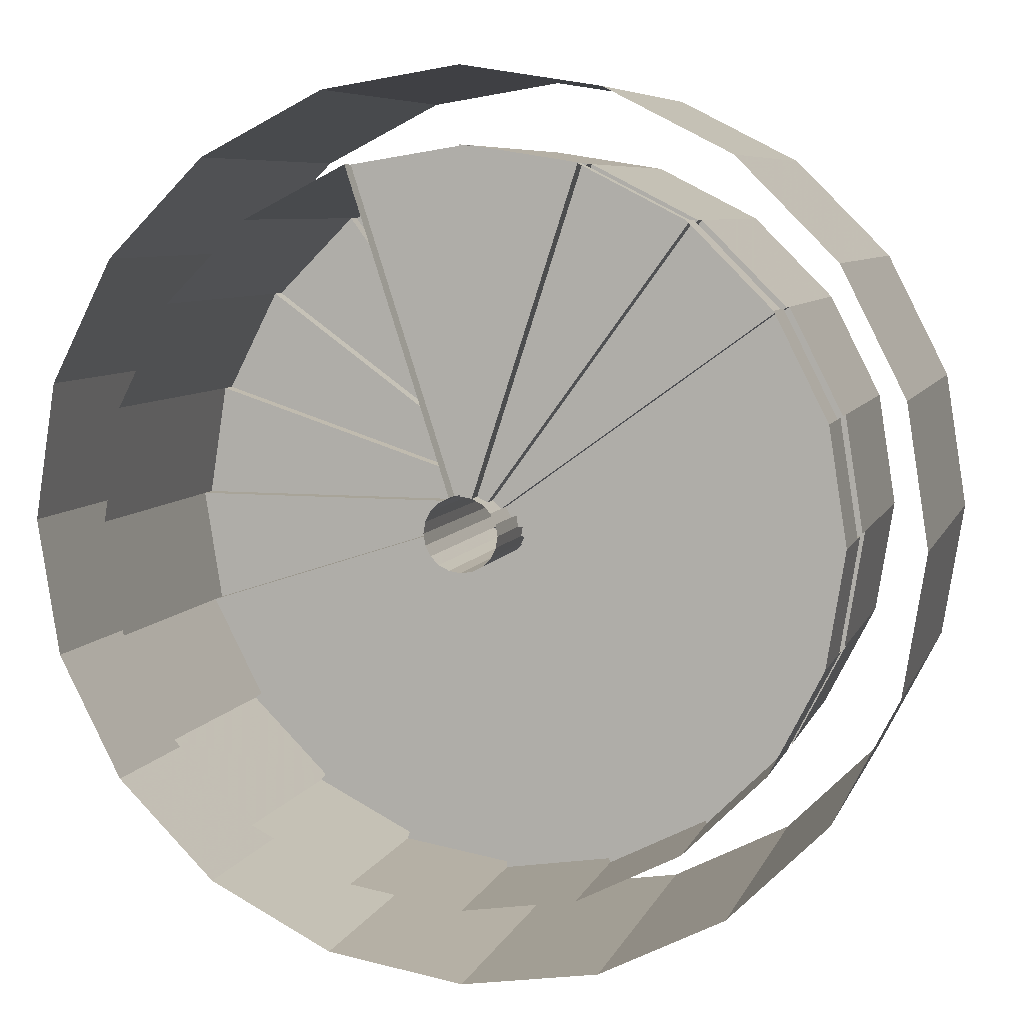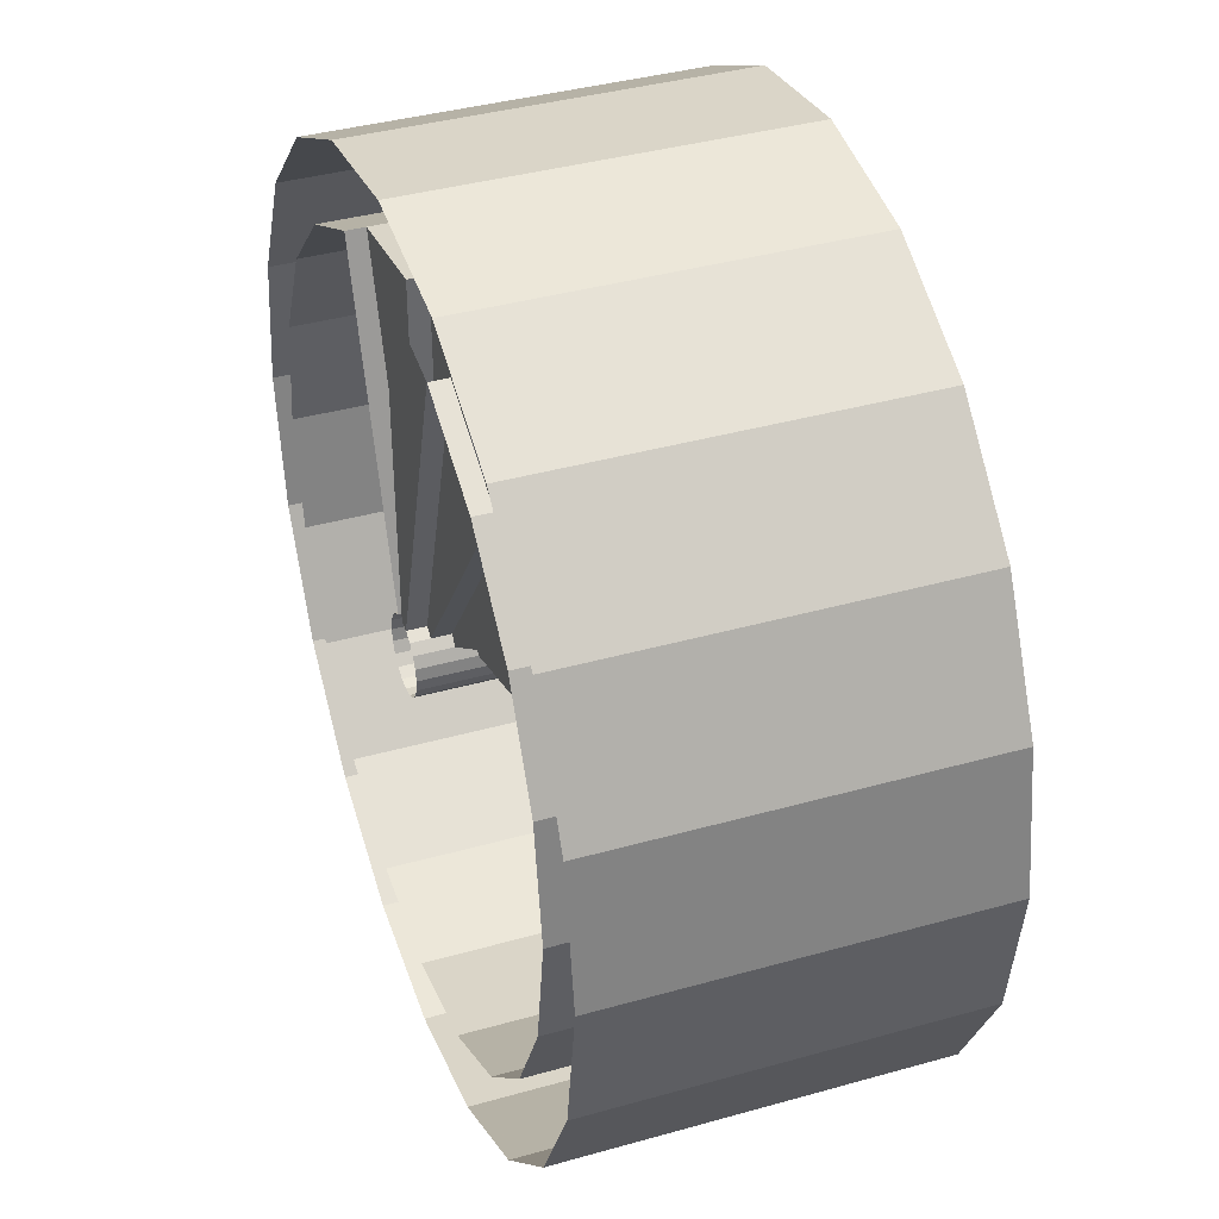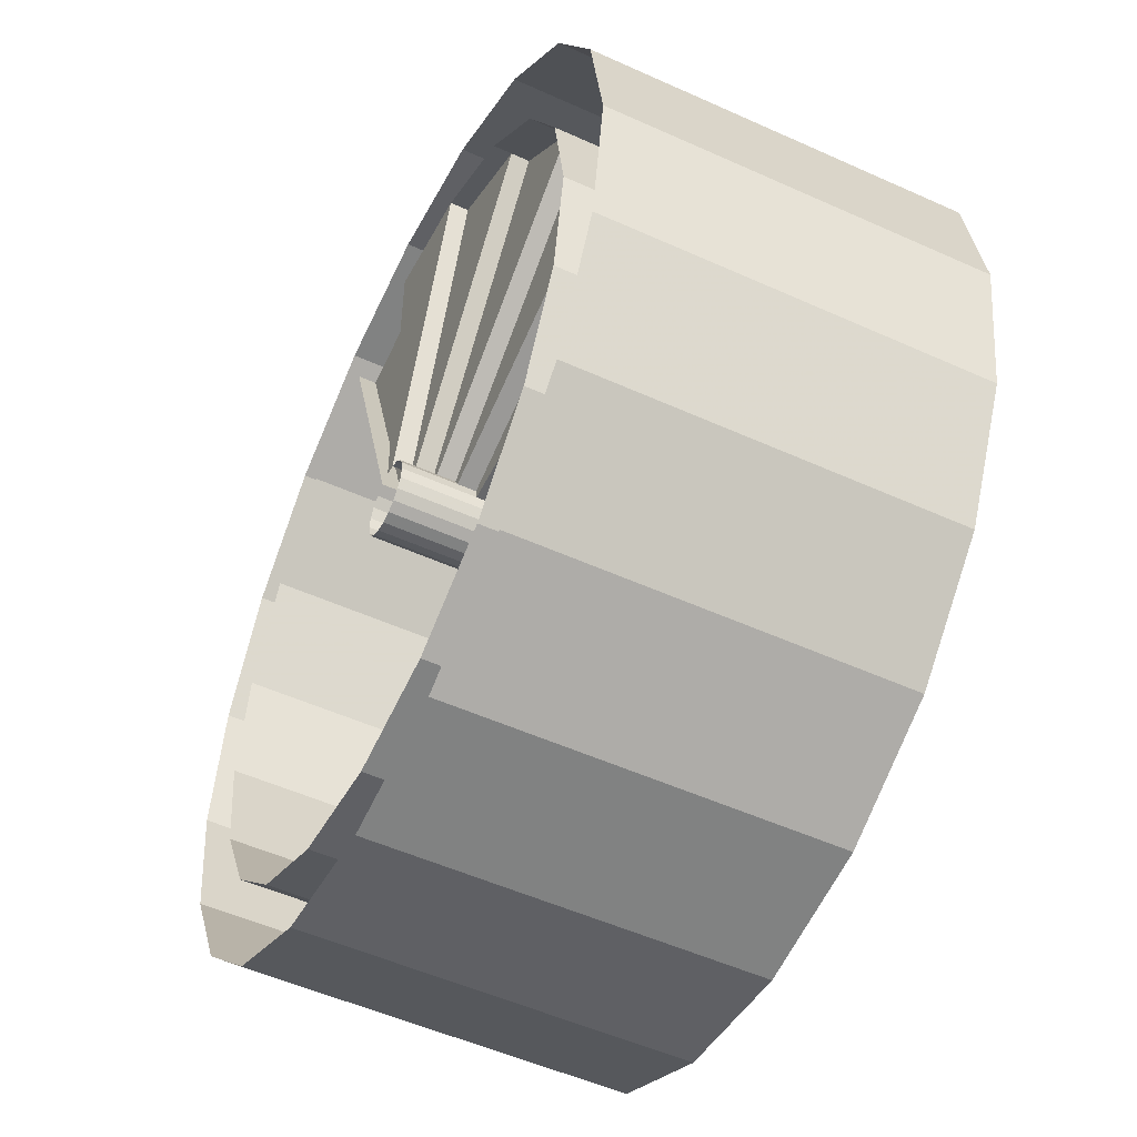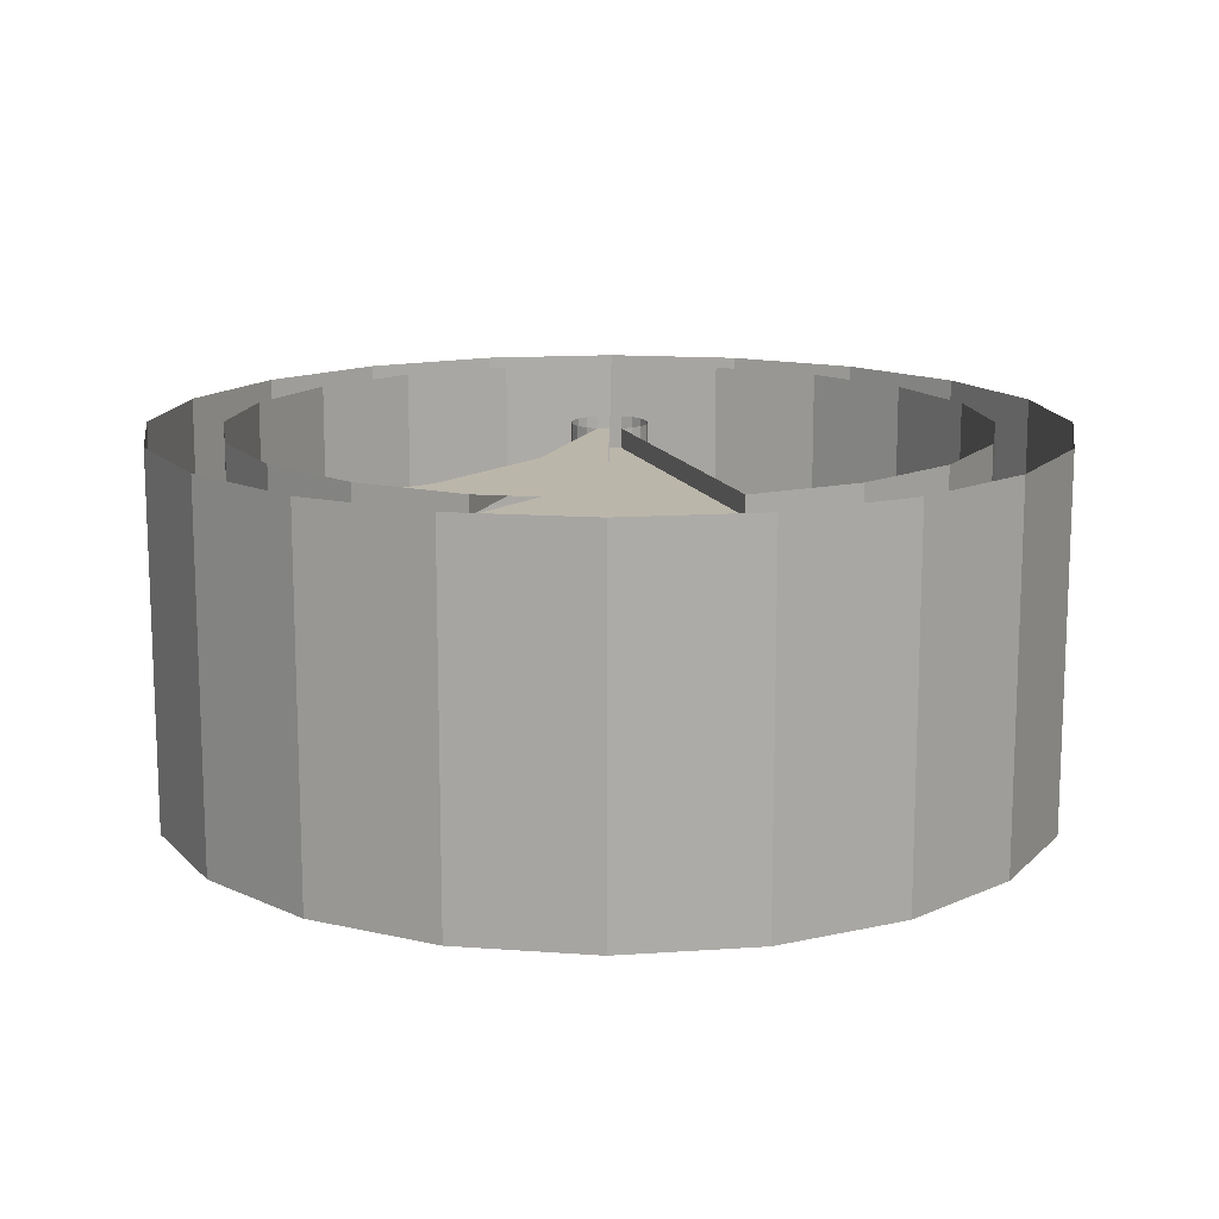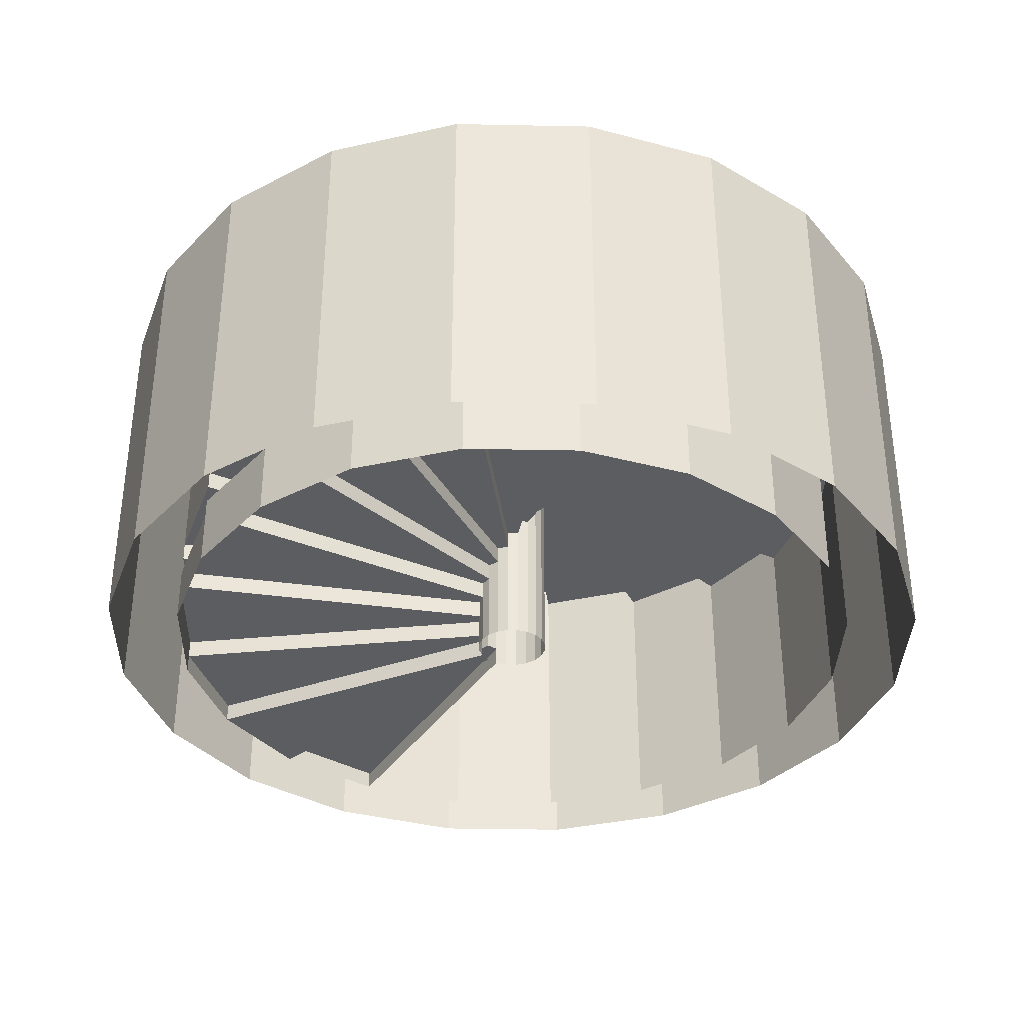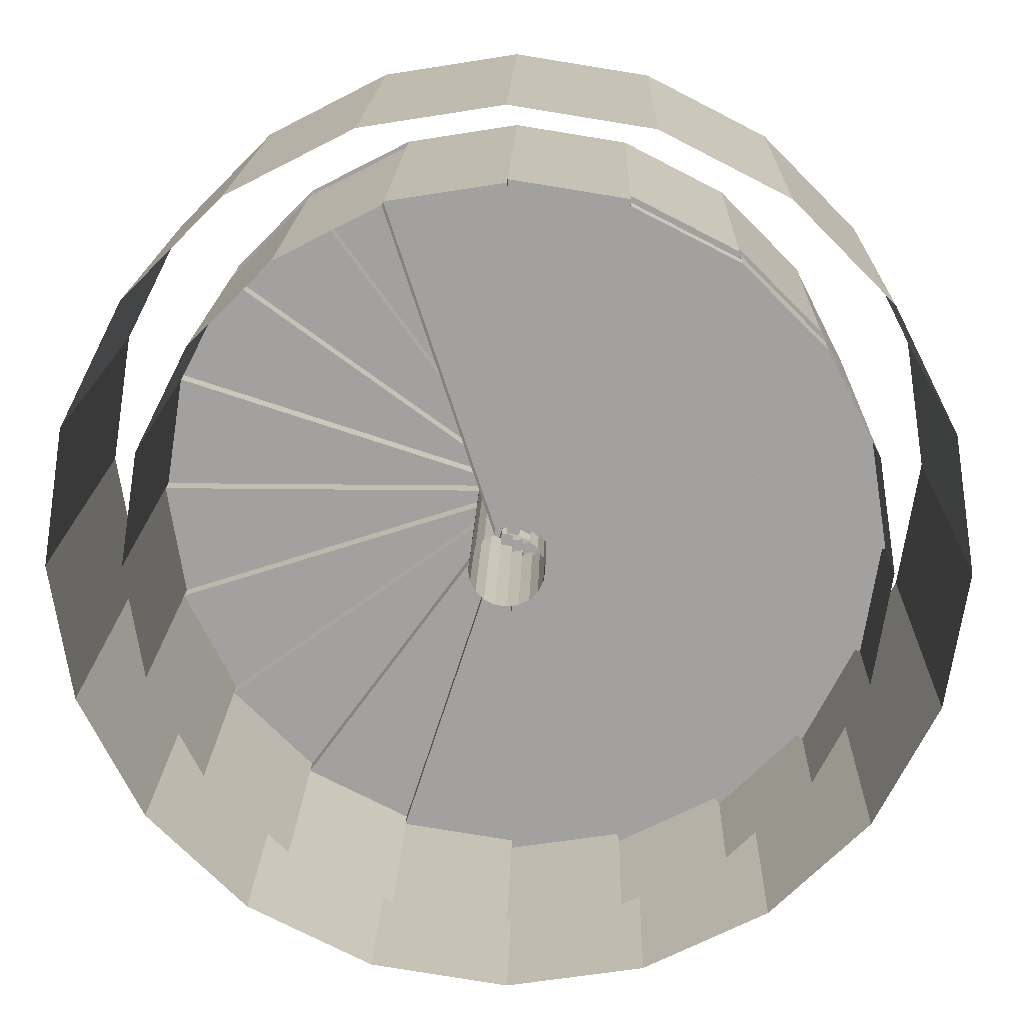
<metadata>
{"format":"obj","ext":"obj","renderer":"f3d","projection":"perspective","resolution":1024,"background":"white","views":[{"elev":7.1,"azim":-164.5,"up":"+Z"},{"elev":38.6,"azim":-109.6,"up":"+Z"},{"elev":-52.2,"azim":-116.0,"up":"+Z"},{"elev":13.9,"azim":0.3,"up":"+Y"},{"elev":-35.4,"azim":151.5,"up":"+Y"},{"elev":17.5,"azim":-178.4,"up":"+Z"}]}
</metadata>
<code>
g Turm
v 600 0 0
v 600 500 0
v 570.6 0 -185.4
v 570.6 500 -185.4
v 485.4 0 -352.7
v 485.4 500 -352.7
v 352.7 0 -485.4
v 352.7 500 -485.4
v 185.4 0 -570.6
v 185.4 500 -570.6
v -2.6e-05 0 -600
v -2.6e-05 500 -600
v -185.4 0 -570.6
v -185.4 500 -570.6
v -352.7 0 -485.4
v -352.7 500 -485.4
v -485.4 0 -352.7
v -485.4 500 -352.7
v -570.6 0 -185.4
v -570.6 500 -185.4
v -600 0 5.2e-05
v -600 500 5.2e-05
v -570.6 0 185.4
v -570.6 500 185.4
v -485.4 0 352.7
v -485.4 500 352.7
v -352.7 0 485.4
v -352.7 500 485.4
v -185.4 0 570.6
v -185.4 500 570.6
v 7.9e-05 0 600
v 7.9e-05 500 600
v 185.4 0 570.6
v 185.4 500 570.6
v 352.7 0 485.4
v 352.7 500 485.4
v 485.4 0 352.7
v 485.4 500 352.7
v 570.6 0 185.4
v 570.6 500 185.4
v 50 0 0
v 50 75 0
v 50 100 0
v 50 125 0
v 50 150 0
v 50 500 0
v 47.55 0 -15.45
v 47.55 100 -15.45
v 47.55 125 -15.45
v 47.55 150 -15.45
v 47.55 175 -15.45
v 47.55 500 -15.45
v 40.45 0 -29.39
v 40.45 125 -29.39
v 40.45 150 -29.39
v 40.45 175 -29.39
v 40.45 200 -29.39
v 40.45 500 -29.39
v 29.39 0 -40.45
v 29.39 150 -40.45
v 29.39 175 -40.45
v 29.39 200 -40.45
v 29.39 225 -40.45
v 29.39 500 -40.45
v 15.45 0 -47.55
v 15.45 175 -47.55
v 15.45 200 -47.55
v 15.45 225 -47.55
v 15.45 250 -47.55
v 15.45 500 -47.55
v -2e-06 0 -50
v -2e-06 200 -50
v -2e-06 225 -50
v -2e-06 250 -50
v -2e-06 275 -50
v -2e-06 500 -50
v -15.45 0 -47.55
v -15.45 225 -47.55
v -15.45 250 -47.55
v -15.45 275 -47.55
v -15.45 300 -47.55
v -15.45 500 -47.55
v -29.39 0 -40.45
v -29.39 250 -40.45
v -29.39 275 -40.45
v -29.39 300 -40.45
v -29.39 325 -40.45
v -29.39 500 -40.45
v -40.45 0 -29.39
v -40.45 275 -29.39
v -40.45 300 -29.39
v -40.45 325 -29.39
v -40.45 350 -29.39
v -40.45 500 -29.39
v -47.55 0 -15.45
v -47.55 300 -15.45
v -47.55 325 -15.45
v -47.55 350 -15.45
v -47.55 375 -15.45
v -47.55 500 -15.45
v -50 0 4e-06
v -50 325 4e-06
v -50 350 4e-06
v -50 375 4e-06
v -50 400 4e-06
v -50 500 4e-06
v -47.55 0 15.45
v -47.55 350 15.45
v -47.55 375 15.45
v -47.55 400 15.45
v -47.55 425 15.45
v -47.55 500 15.45
v -40.45 0 29.39
v -40.45 375 29.39
v -40.45 400 29.39
v -40.45 425 29.39
v -40.45 450 29.39
v -40.45 500 29.39
v -29.39 0 40.45
v -29.39 400 40.45
v -29.39 425 40.45
v -29.39 450 40.45
v -29.39 475 40.45
v -29.39 500 40.45
v -15.45 0 47.55
v -15.45 425 47.55
v -15.45 450 47.55
v -15.45 475 47.55
v -15.45 500 47.55
v 7e-06 0 50
v 7e-06 25 50
v 7e-06 450 50
v 7e-06 475 50
v 7e-06 500 50
v 15.45 0 47.55
v 15.45 25 47.55
v 15.45 50 47.55
v 15.45 475 47.55
v 15.45 500 47.55
v 29.39 0 40.45
v 29.39 25 40.45
v 29.39 50 40.45
v 29.39 75 40.45
v 29.39 500 40.45
v 40.45 0 29.39
v 40.45 25 29.39
v 40.45 50 29.39
v 40.45 75 29.39
v 40.45 100 29.39
v 40.45 500 29.39
v 47.55 0 15.45
v 47.55 50 15.45
v 47.55 75 15.45
v 47.55 100 15.45
v 47.55 125 15.45
v 47.55 500 15.45
v 500 0 0
v 500 75 0
v 500 100 0
v 500 125 0
v 500 150 0
v 500 500 0
v 475.5 0 -154.5
v 475.5 100 -154.5
v 475.5 125 -154.5
v 475.5 150 -154.5
v 475.5 175 -154.5
v 475.5 500 -154.5
v 404.5 0 -293.9
v 404.5 125 -293.9
v 404.5 150 -293.9
v 404.5 175 -293.9
v 404.5 200 -293.9
v 404.5 500 -293.9
v 293.9 0 -404.5
v 293.9 150 -404.5
v 293.9 175 -404.5
v 293.9 200 -404.5
v 293.9 225 -404.5
v 293.9 500 -404.5
v 154.5 0 -475.5
v 154.5 175 -475.5
v 154.5 200 -475.5
v 154.5 225 -475.5
v 154.5 250 -475.5
v 154.5 500 -475.5
v -2.2e-05 0 -500
v -2.2e-05 200 -500
v -2.2e-05 225 -500
v -2.2e-05 250 -500
v -2.2e-05 275 -500
v -2.2e-05 500 -500
v -154.5 0 -475.5
v -154.5 225 -475.5
v -154.5 250 -475.5
v -154.5 275 -475.5
v -154.5 300 -475.5
v -154.5 500 -475.5
v -293.9 0 -404.5
v -293.9 250 -404.5
v -293.9 275 -404.5
v -293.9 300 -404.5
v -293.9 325 -404.5
v -293.9 500 -404.5
v -404.5 0 -293.9
v -404.5 275 -293.9
v -404.5 300 -293.9
v -404.5 325 -293.9
v -404.5 350 -293.9
v -404.5 500 -293.9
v -475.5 0 -154.5
v -475.5 300 -154.5
v -475.5 325 -154.5
v -475.5 350 -154.5
v -475.5 375 -154.5
v -475.5 500 -154.5
v -500 0 4.4e-05
v -500 325 4.4e-05
v -500 350 4.4e-05
v -500 375 4.4e-05
v -500 400 4.4e-05
v -500 500 4.4e-05
v -475.5 0 154.5
v -475.5 350 154.5
v -475.5 375 154.5
v -475.5 400 154.5
v -475.5 425 154.5
v -475.5 500 154.5
v -404.5 0 293.9
v -404.5 375 293.9
v -404.5 400 293.9
v -404.5 425 293.9
v -404.5 450 293.9
v -404.5 500 293.9
v -293.9 0 404.5
v -293.9 400 404.5
v -293.9 425 404.5
v -293.9 450 404.5
v -293.9 475 404.5
v -293.9 500 404.5
v -154.5 0 475.5
v -154.5 425 475.5
v -154.5 450 475.5
v -154.5 475 475.5
v -154.5 500 475.5
v 6.6e-05 0 500
v 6.6e-05 25 500
v 6.6e-05 450 500
v 6.6e-05 475 500
v 6.6e-05 500 500
v 154.5 0 475.5
v 154.5 25 475.5
v 154.5 50 475.5
v 154.5 475 475.5
v 154.5 500 475.5
v 293.9 0 404.5
v 293.9 25 404.5
v 293.9 50 404.5
v 293.9 75 404.5
v 293.9 500 404.5
v 404.5 0 293.9
v 404.5 25 293.9
v 404.5 50 293.9
v 404.5 75 293.9
v 404.5 100 293.9
v 404.5 500 293.9
v 475.5 0 154.5
v 475.5 50 154.5
v 475.5 75 154.5
v 475.5 100 154.5
v 475.5 125 154.5
v 475.5 500 154.5
v -485.4 500 352.7
v -352.7 500 485.4
v -185.4 500 570.6
v 7.9e-05 500 600
f 123 124 129 128
f 140 141 146 145
f 245 240 239 244
f 246 247 252 251
f 262 257 256 261
f 246 130 131 247
f 136 252 247 131
f 136 137 253 252
f 137 142 258 253
f 142 143 259 258
f 259 143 148 264
f 148 149 265 264
f 149 154 270 265
f 154 155 271 270
f 155 44 160 271
f 45 161 160 44
f 45 50 166 161
f 50 51 167 166
f 51 56 172 167
f 56 57 173 172
f 57 62 178 173
f 62 63 179 178
f 63 68 184 179
f 68 69 185 184
f 74 190 185 69
f 75 191 190 74
f 80 196 191 75
f 80 81 197 196
f 81 86 202 197
f 86 87 203 202
f 87 92 208 203
f 92 93 209 208
f 93 98 214 209
f 98 99 215 214
f 99 104 220 215
f 104 105 221 220
f 105 110 226 221
f 110 111 227 226
f 111 116 232 227
f 116 117 233 232
f 117 122 238 233
f 122 123 239 238
f 123 128 244 239
f 128 129 245 244
f 129 134 250 245
f 256 140 135 251
f 256 257 141 140
f 262 146 141 257
f 263 147 146 262
f 268 152 147 263
f 268 269 153 152
f 158 42 153 269
f 159 43 42 158
f 159 164 48 43
f 165 49 48 164
f 170 54 49 165
f 171 55 54 170
f 176 60 55 171
f 177 61 60 176
f 182 66 61 177
f 183 67 66 182
f 188 72 67 183
f 189 73 72 188
f 194 78 73 189
f 195 79 78 194
f 200 84 79 195
f 201 85 84 200
f 206 90 85 201
f 207 91 90 206
f 212 96 91 207
f 213 97 96 212
f 218 102 97 213
f 219 103 102 218
f 224 108 103 219
f 225 109 108 224
f 225 230 114 109
f 230 231 115 114
f 231 236 120 115
f 237 121 120 236
f 242 126 121 237
f 243 127 126 242
f 243 248 132 127
f 249 133 132 248
f 254 138 133 249
f 255 139 138 254
f 124 122 117 118
f 112 118 116 111
f 106 112 110 105
f 100 106 104 99
f 94 100 98 93
f 88 94 92 87
f 82 88 86 81
f 76 82 80 75
f 70 76 74 69
f 64 70 68 63
f 58 64 62 57
f 52 58 56 51
f 46 52 50 45
f 156 46 44 155
f 150 156 154 149
f 144 150 148 143
f 139 144 142 137
f 133 138 136 131
f 147 152 151 145
f 41 151 153 42
f 47 41 43 48
f 53 47 49 54
f 59 53 55 60
f 65 59 61 66
f 71 65 67 72
f 77 71 73 78
f 83 77 79 84
f 89 83 85 90
f 95 89 91 96
f 101 95 97 102
f 107 101 103 108
f 113 107 109 114
f 119 113 115 120
f 125 119 121 126
f 130 125 127 132
f 267 268 263 261
f 267 157 158 269
f 159 157 163 164
f 165 163 169 170
f 171 169 175 176
f 177 175 181 182
f 183 181 187 188
f 187 193 194 189
f 195 193 199 200
f 207 205 211 212
f 213 211 217 218
f 219 217 223 224
f 225 223 229 230
f 231 229 235 236
f 237 235 241 242
f 243 241 246 248
f 249 247 252 254
f 238 240 234 233
f 232 234 228 227
f 226 228 222 221
f 220 222 216 215
f 214 216 210 209
f 208 210 204 203
f 202 204 198 197
f 196 198 192 191
f 190 192 186 185
f 184 186 180 179
f 178 180 174 173
f 172 174 168 167
f 166 168 162 161
f 160 162 272 271
f 270 272 266 265
f 264 266 260 259
f 258 260 255 253
f 26 28 27 25
f 24 26 25 23
f 22 24 23 21
f 20 22 21 19
f 18 20 19 17
f 16 18 17 15
f 14 16 15 13
f 12 14 13 11
f 10 12 11 9
f 8 10 9 7
f 6 8 7 5
f 4 6 5 3
f 2 4 3 1
f 40 2 1 39
f 38 40 39 37
f 36 38 37 35
f 34 36 35 33
f 32 34 33 31
f 30 32 31 29
f 28 30 29 27

</code>
